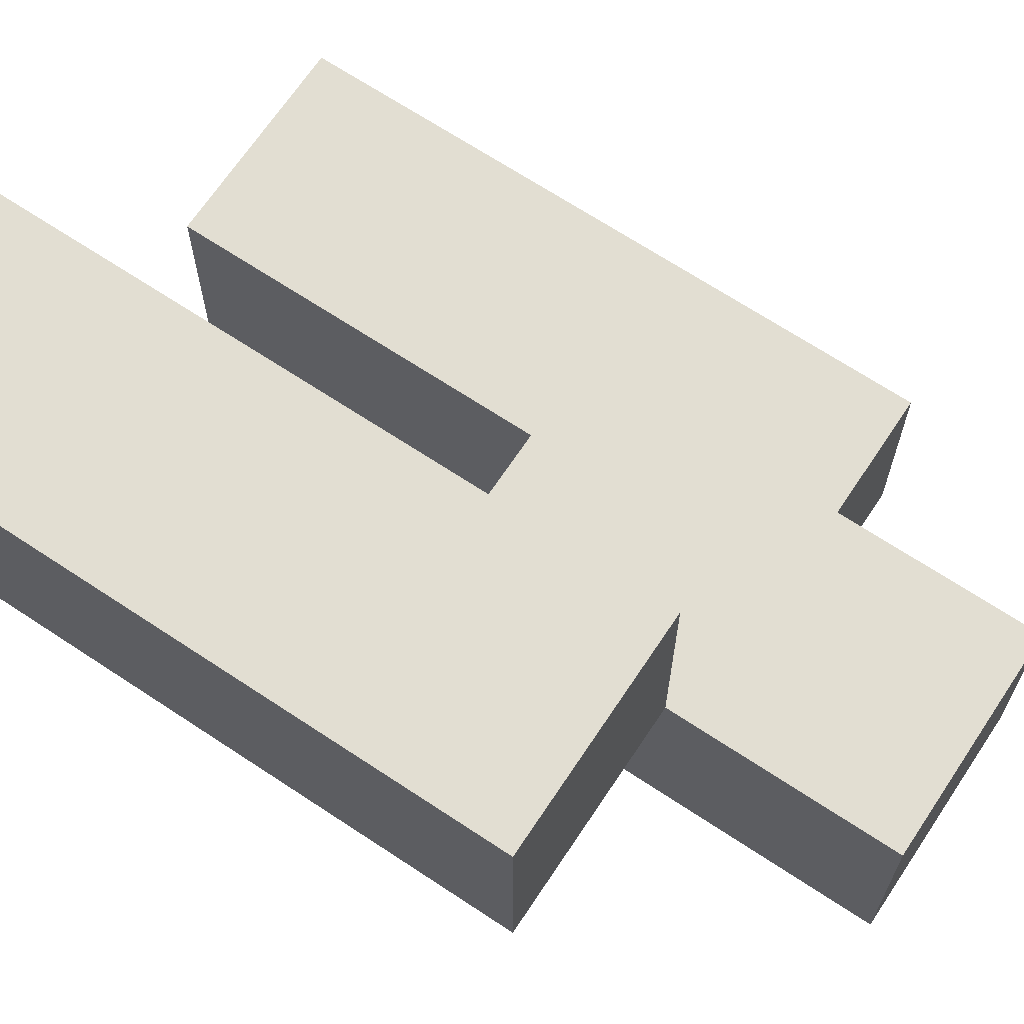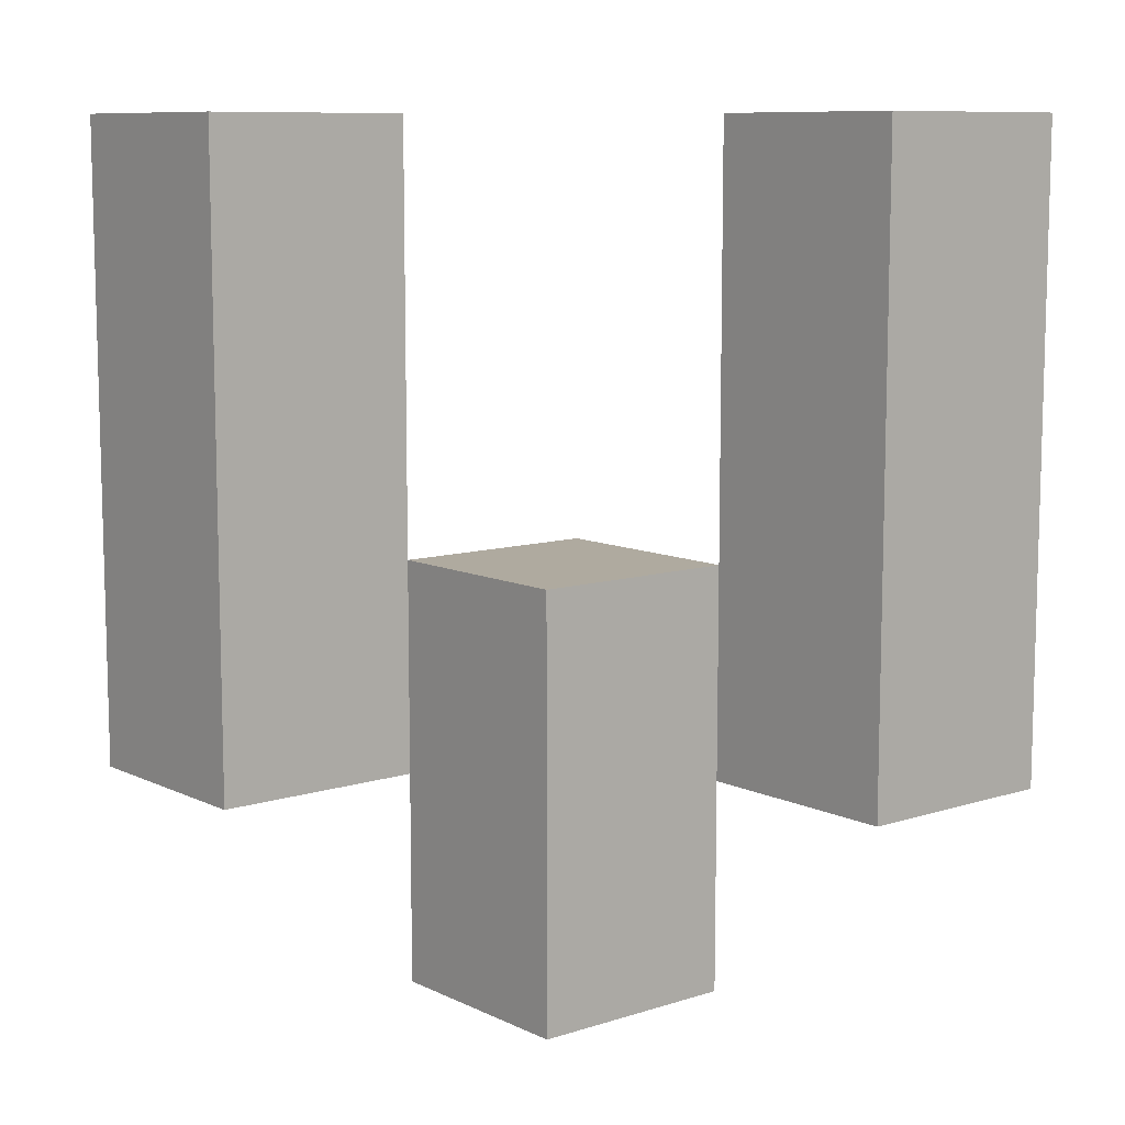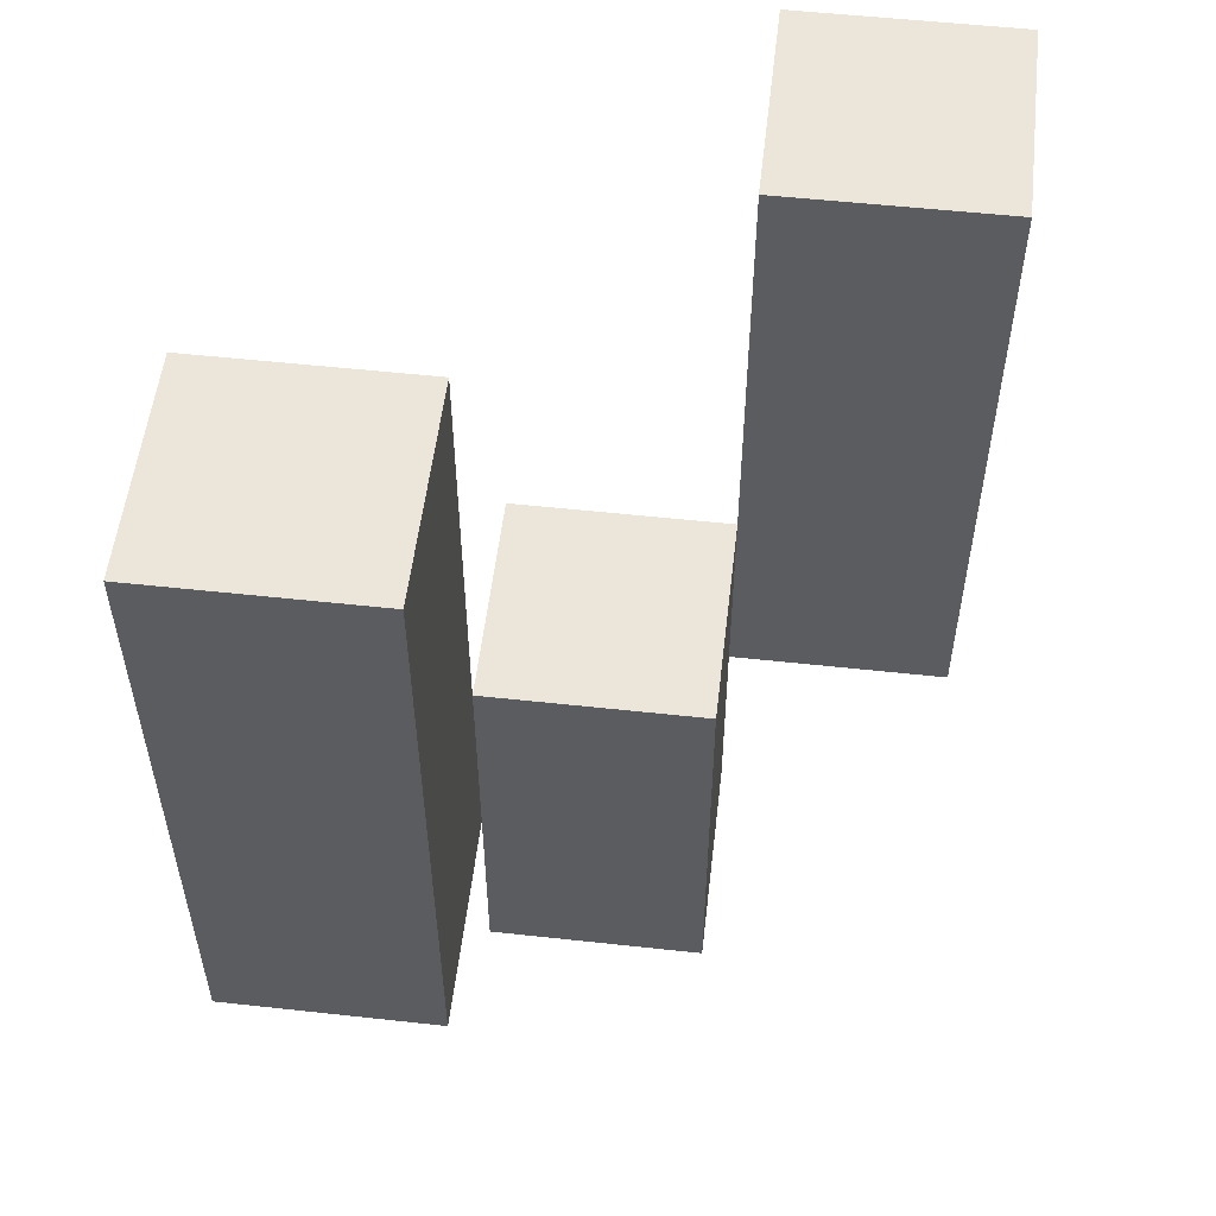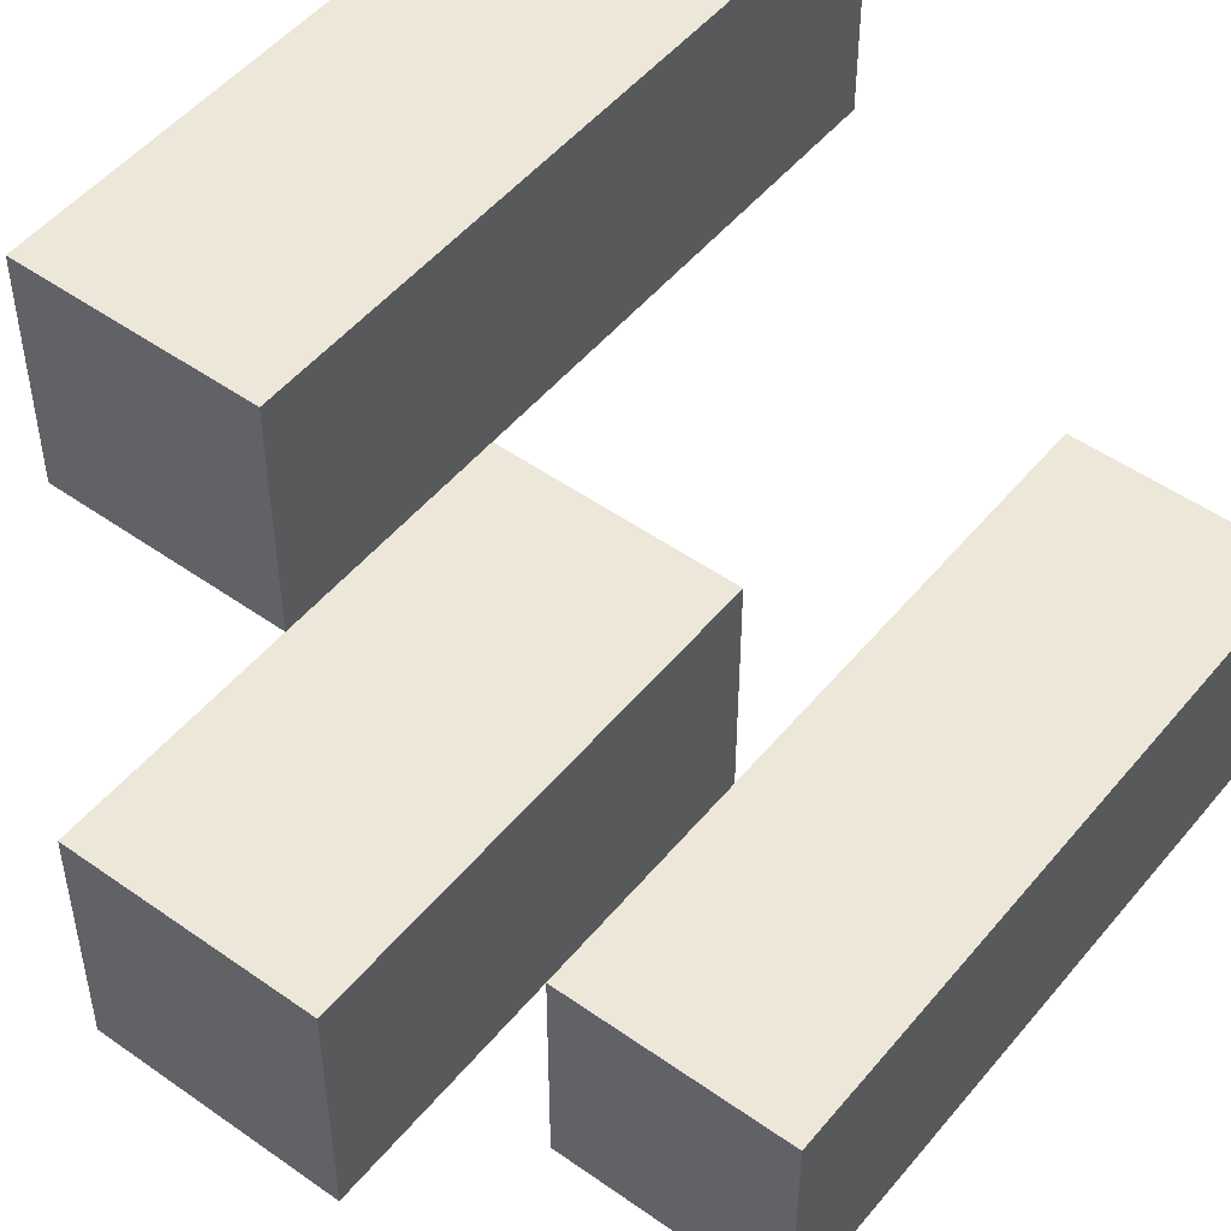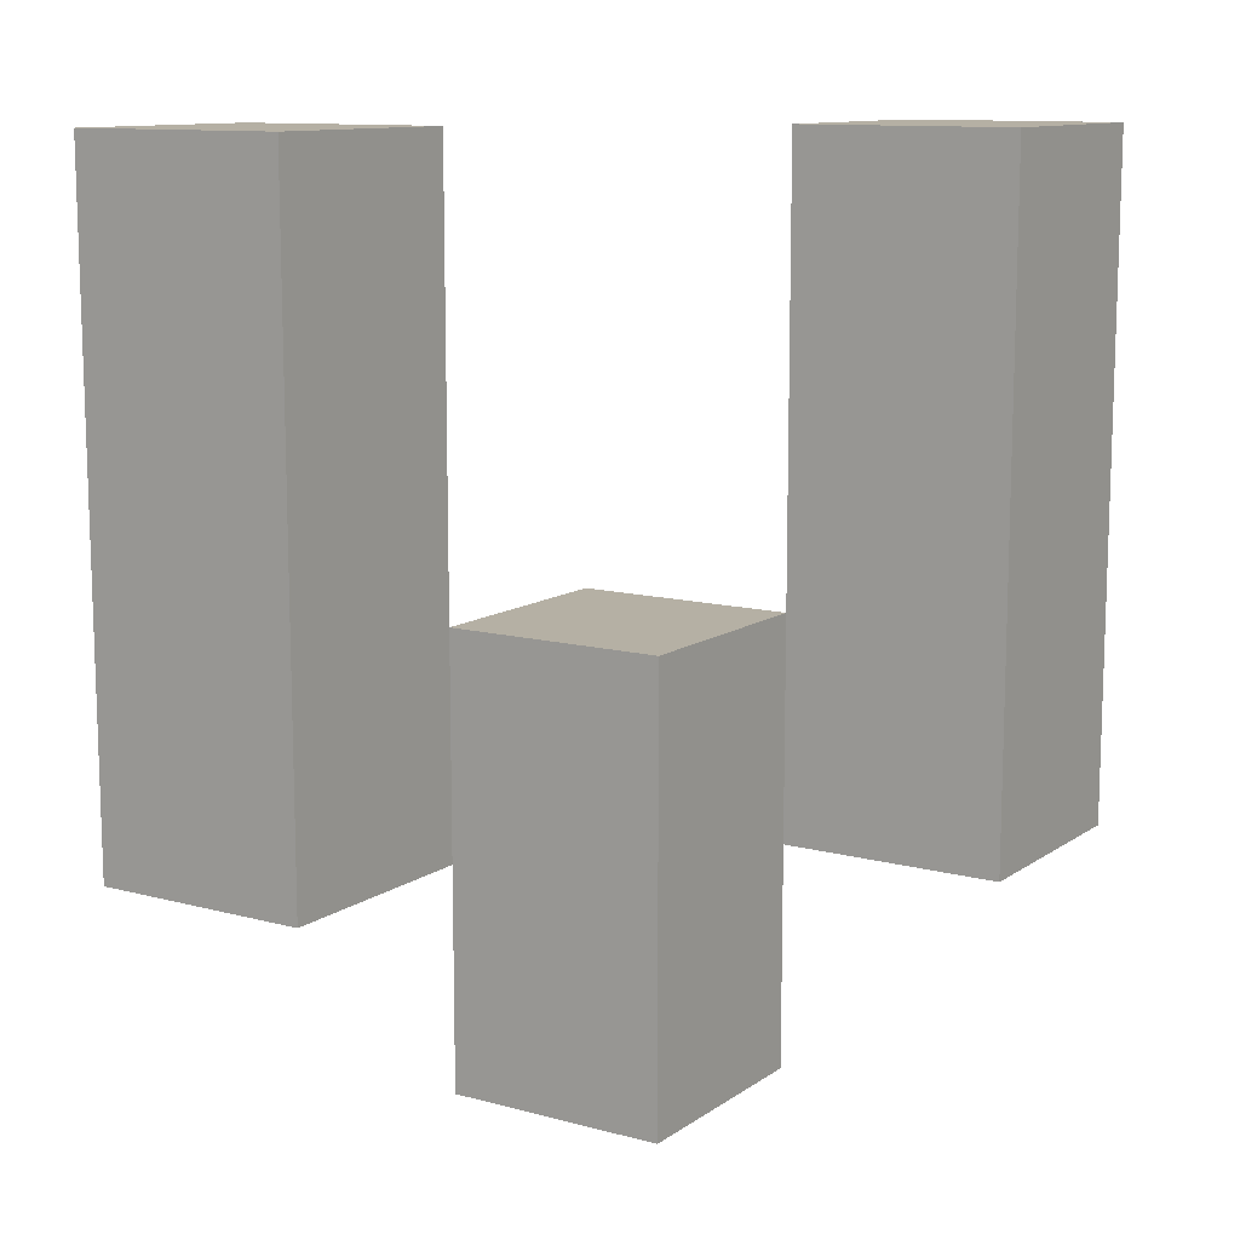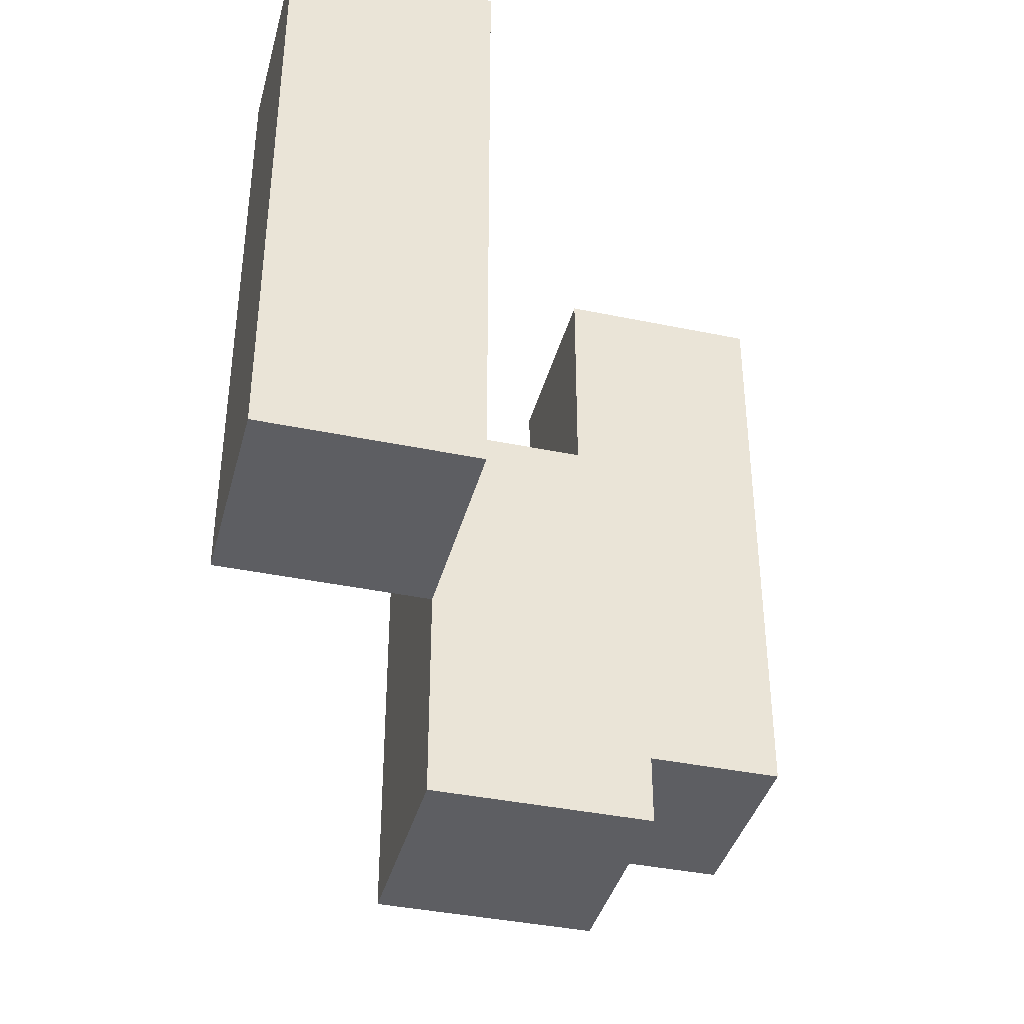
<metadata>
{"format":"obj","ext":"obj","renderer":"f3d","projection":"perspective","resolution":1024,"background":"white","views":[{"elev":67.8,"azim":-56.4,"up":"+Z"},{"elev":9.5,"azim":50.5,"up":"+Y"},{"elev":54.5,"azim":-173.4,"up":"+Y"},{"elev":50.2,"azim":37.9,"up":"+Z"},{"elev":11.6,"azim":-147.2,"up":"+Y"},{"elev":-39.1,"azim":165.4,"up":"+Y"}]}
</metadata>
<code>
o
v 29.3 1 26.4
v 29.3 1 26.3
v 29.3 1.3 26.4
v 29.3 1.3 26.3
v 29.4 0.9 26.3
v 29.4 0.9 26.2
v 29.4 1 26.3
v 29.4 1.1 26.3
v 29.4 1.1 26.2
v 29.5 1 26.2
v 29.5 1 26.1
v 29.5 1.1 26.2
v 29.5 1.3 26.2
v 29.5 1.3 26.1
v 29.4 1 26.4
v 29.4 1 26.3
v 29.4 1.1 26.3
v 29.4 1.3 26.4
v 29.4 1.3 26.3
v 29.5 0.9 26.3
v 29.5 0.9 26.2
v 29.5 1 26.2
v 29.5 1.1 26.3
v 29.5 1.1 26.2
v 29.6 1 26.2
v 29.6 1 26.1
v 29.6 1.3 26.2
v 29.6 1.3 26.1
v 29.3 1 26.4
v 29.3 1.3 26.4
v 29.4 1 26.4
v 29.4 1.3 26.4
v 29.4 0.9 26.3
v 29.4 1 26.3
v 29.4 1.1 26.3
v 29.5 0.9 26.3
v 29.5 1.1 26.3
v 29.5 1 26.2
v 29.5 1.1 26.2
v 29.5 1.3 26.2
v 29.6 1 26.2
v 29.6 1.3 26.2
v 29.3 1 26.3
v 29.3 1.3 26.3
v 29.4 1 26.3
v 29.4 1.1 26.3
v 29.4 1.3 26.3
v 29.4 0.9 26.2
v 29.4 1.1 26.2
v 29.5 0.9 26.2
v 29.5 1 26.2
v 29.5 1.1 26.2
v 29.5 1 26.1
v 29.5 1.3 26.1
v 29.6 1 26.1
v 29.6 1.3 26.1
v 29.4 0.9 26.3
v 29.5 0.9 26.3
v 29.4 0.9 26.2
v 29.5 0.9 26.2
v 29.3 1 26.4
v 29.4 1 26.4
v 29.3 1 26.3
v 29.4 1 26.3
v 29.5 1 26.2
v 29.6 1 26.2
v 29.5 1 26.1
v 29.6 1 26.1
v 29.4 1.1 26.3
v 29.5 1.1 26.3
v 29.4 1.1 26.2
v 29.5 1.1 26.2
v 29.3 1.3 26.4
v 29.4 1.3 26.4
v 29.3 1.3 26.3
v 29.4 1.3 26.3
v 29.5 1.3 26.2
v 29.6 1.3 26.2
v 29.5 1.3 26.1
v 29.6 1.3 26.1
f 3 2 1
f 4 2 3
f 7 6 5
f 8 6 7
f 9 6 8
f 12 11 10
f 13 11 12
f 14 11 13
f 15 16 17
f 15 17 18
f 18 17 19
f 20 21 22
f 20 22 23
f 23 22 24
f 25 26 27
f 27 26 28
f 31 30 29
f 32 30 31
f 36 34 33
f 36 35 34
f 37 35 36
f 41 39 38
f 41 40 39
f 42 40 41
f 43 44 45
f 45 44 46
f 46 44 47
f 48 49 50
f 50 49 51
f 51 49 52
f 53 54 55
f 55 54 56
f 59 58 57
f 60 58 59
f 63 62 61
f 64 62 63
f 67 66 65
f 68 66 67
f 69 70 71
f 71 70 72
f 73 74 75
f 75 74 76
f 77 78 79
f 79 78 80

</code>
